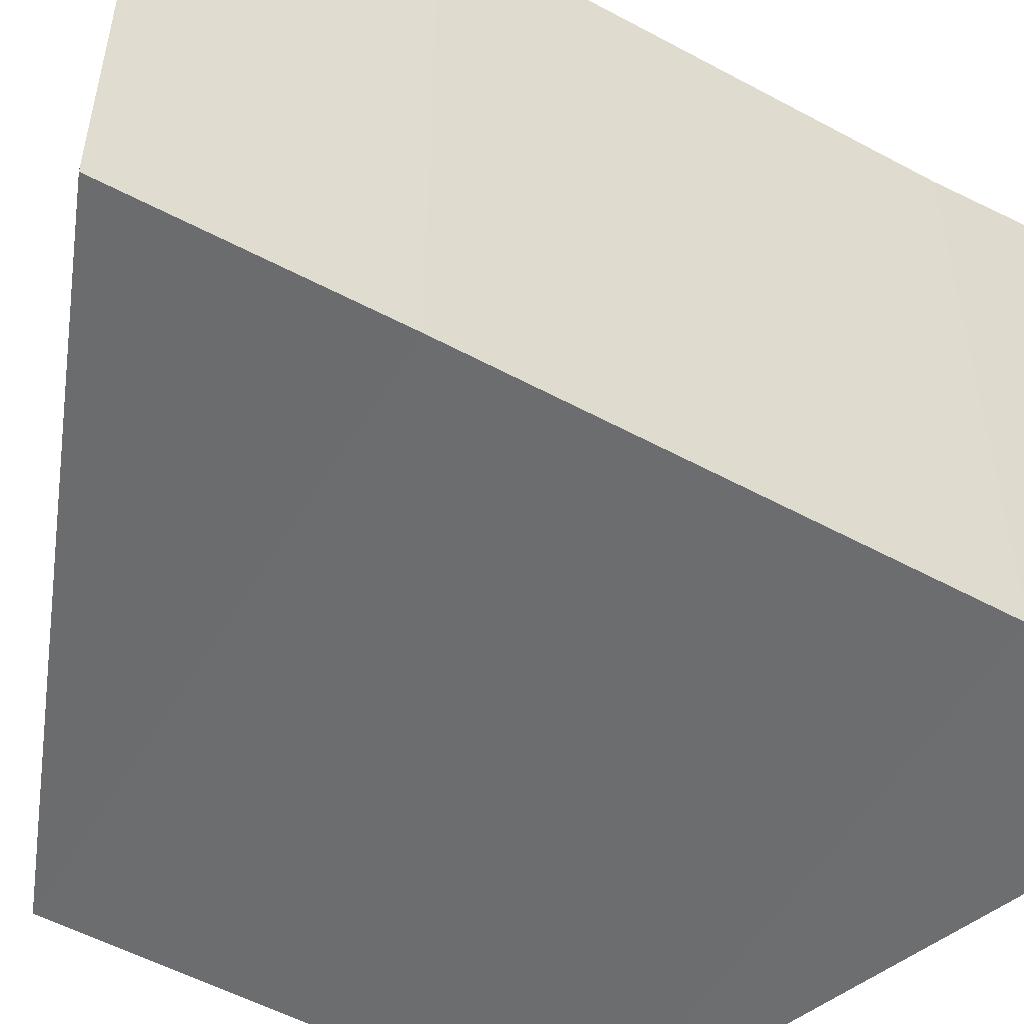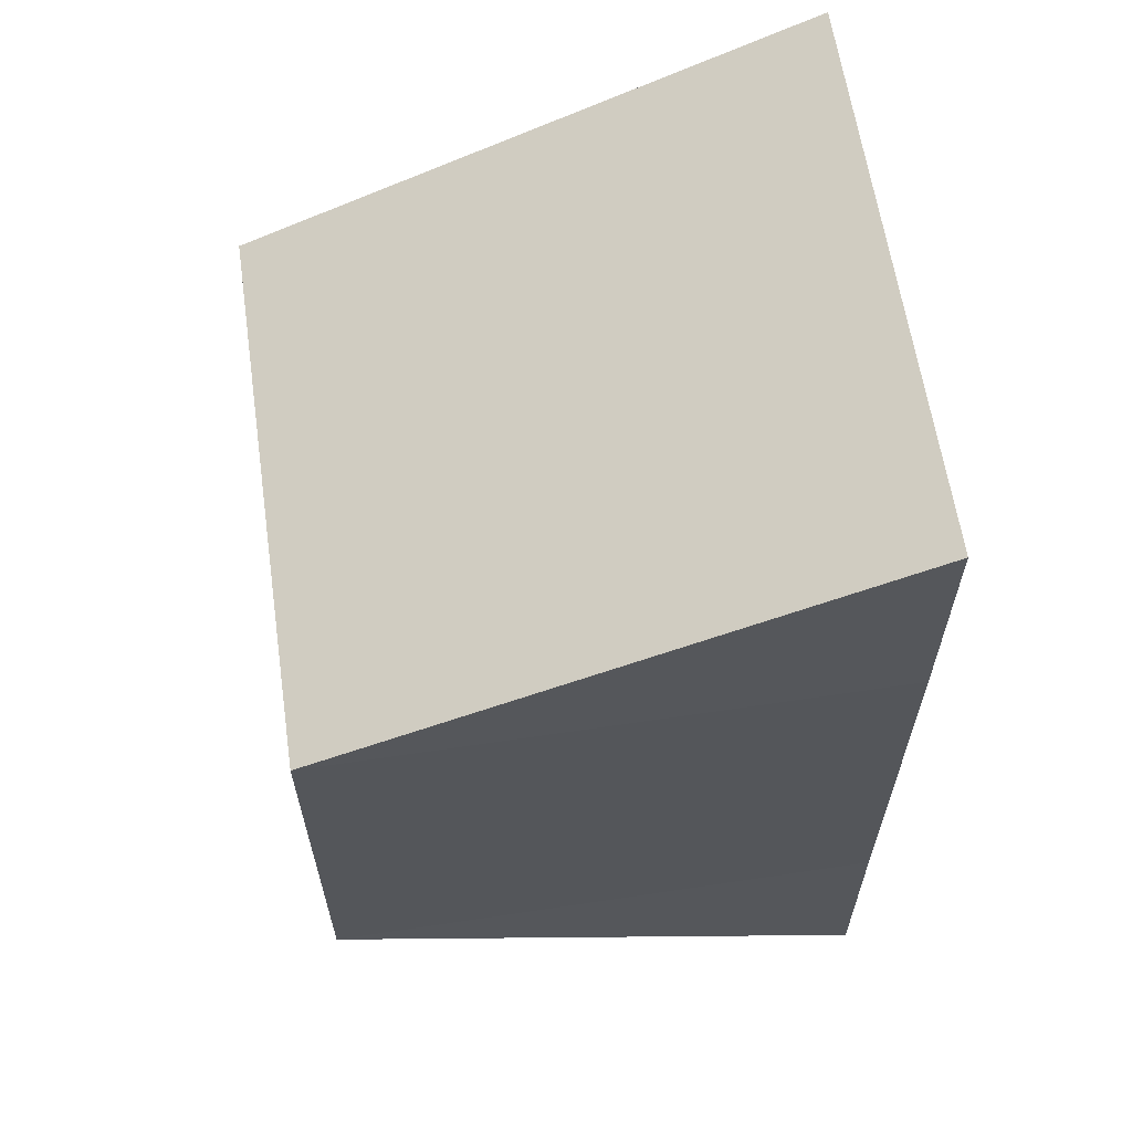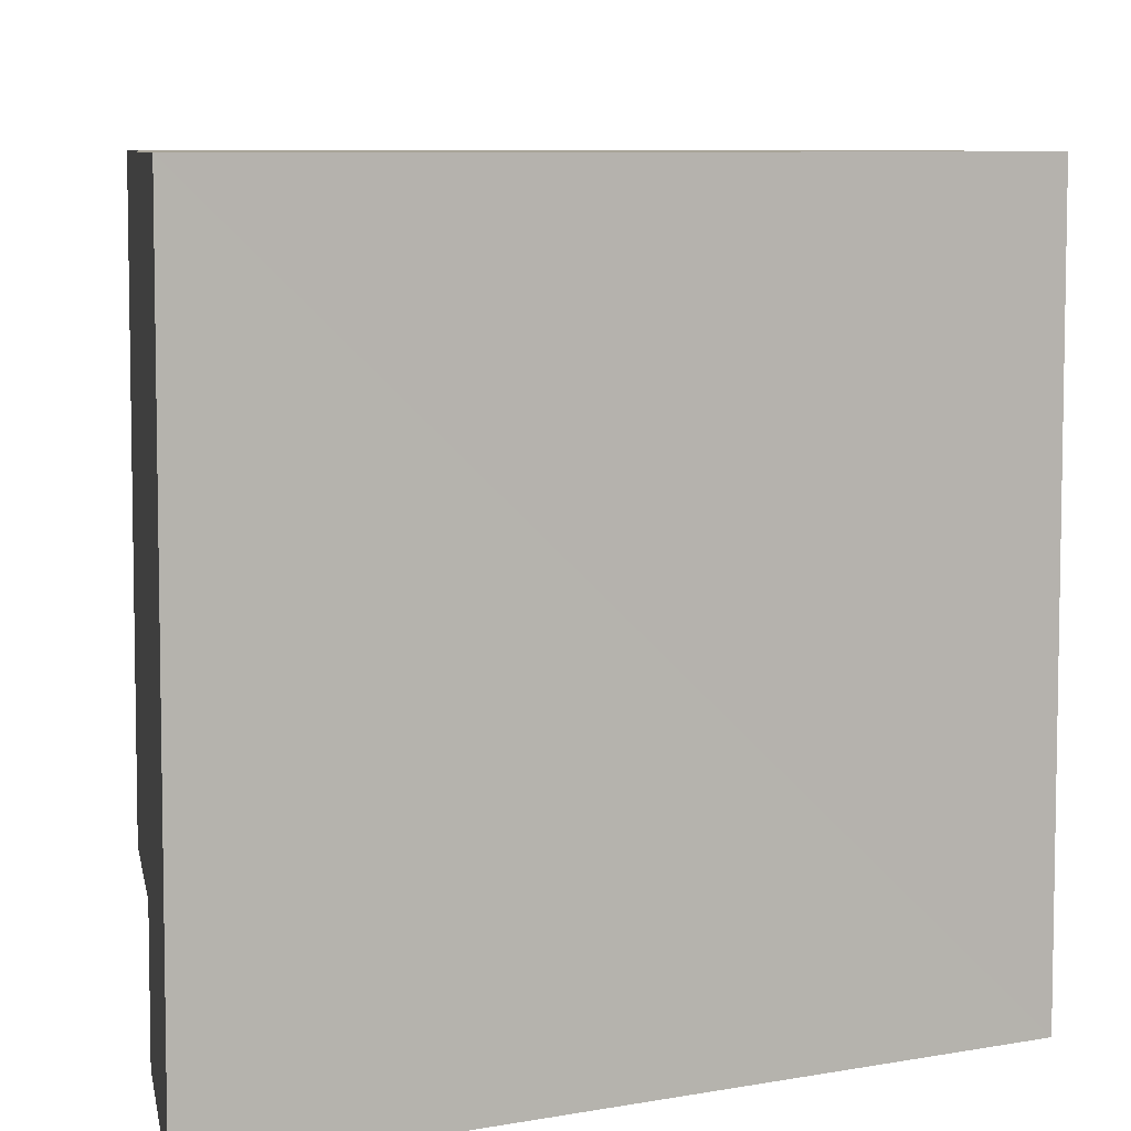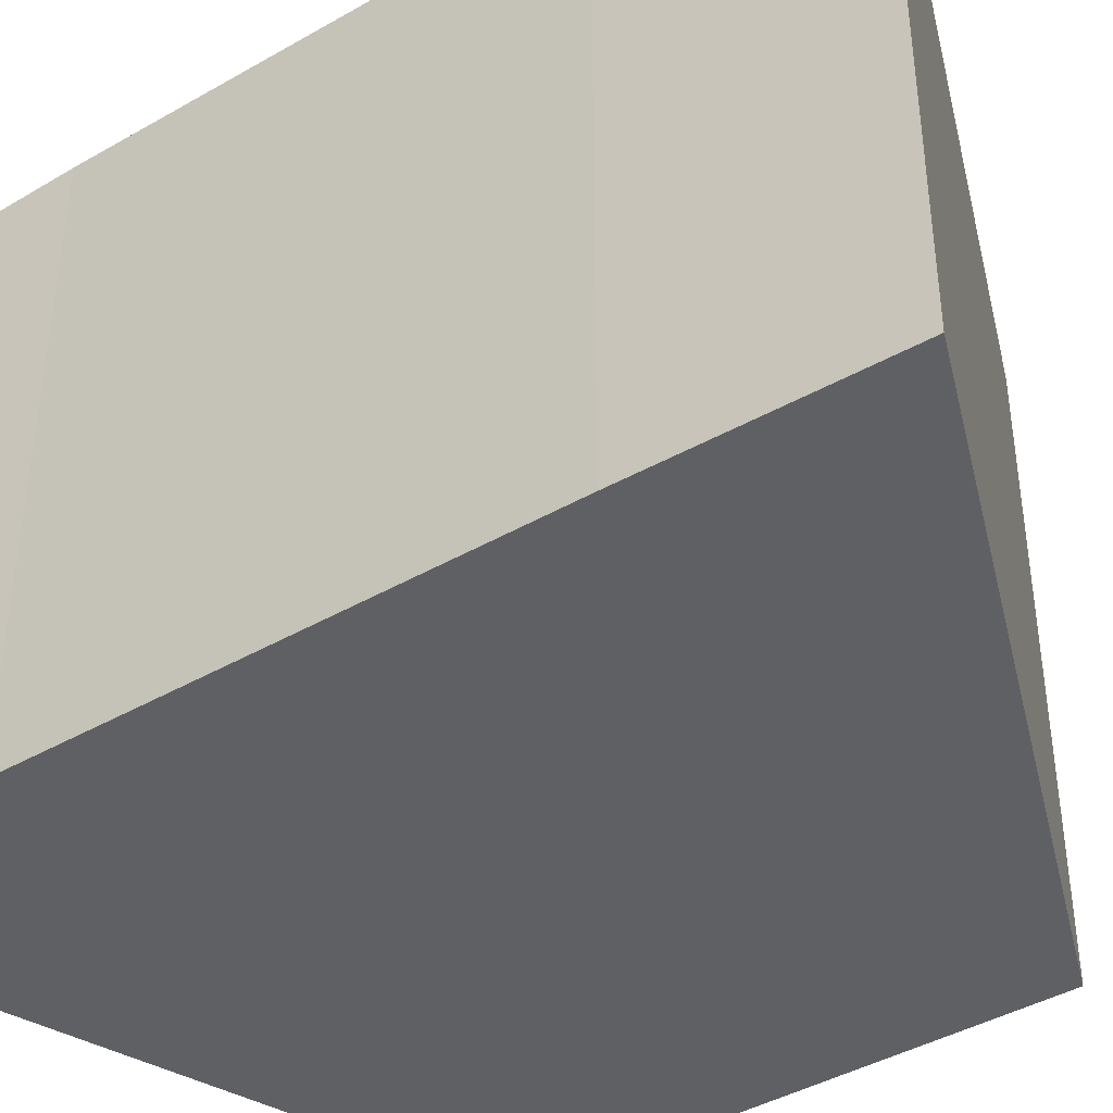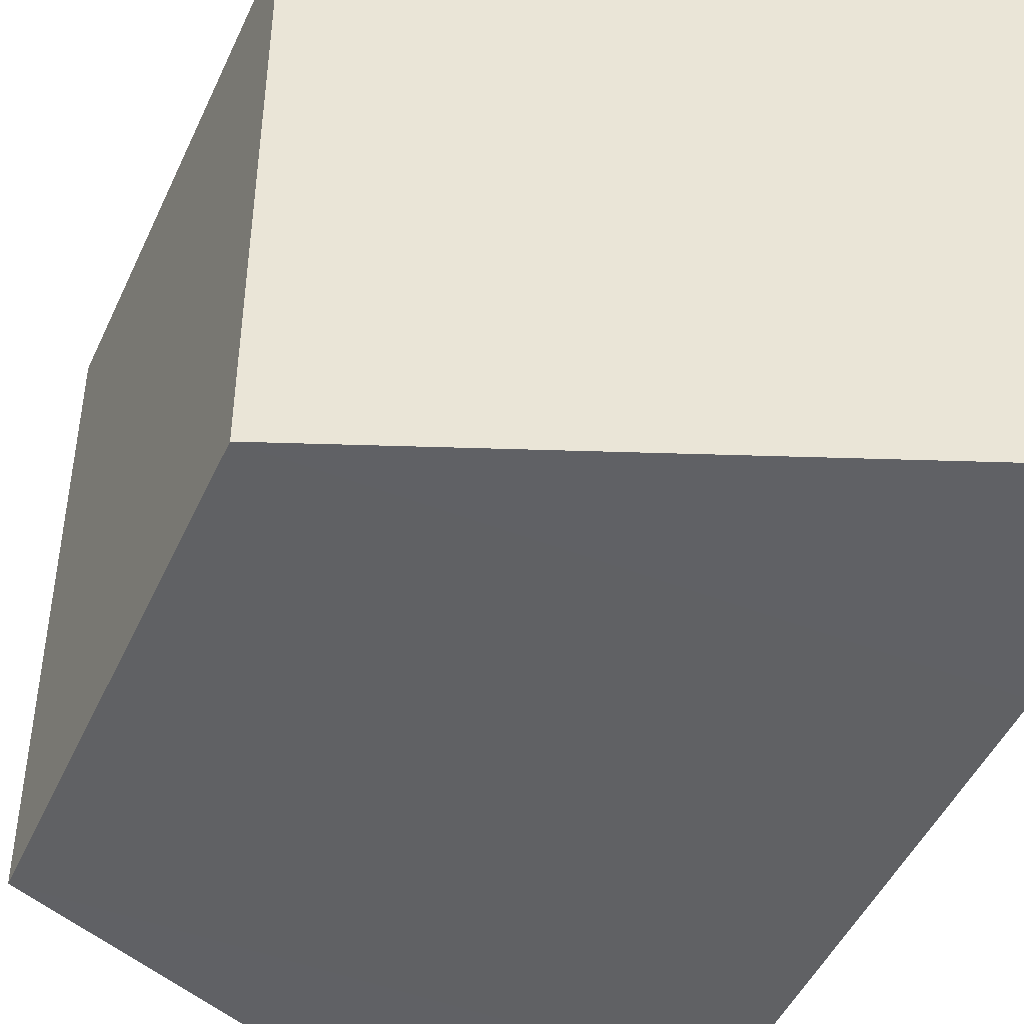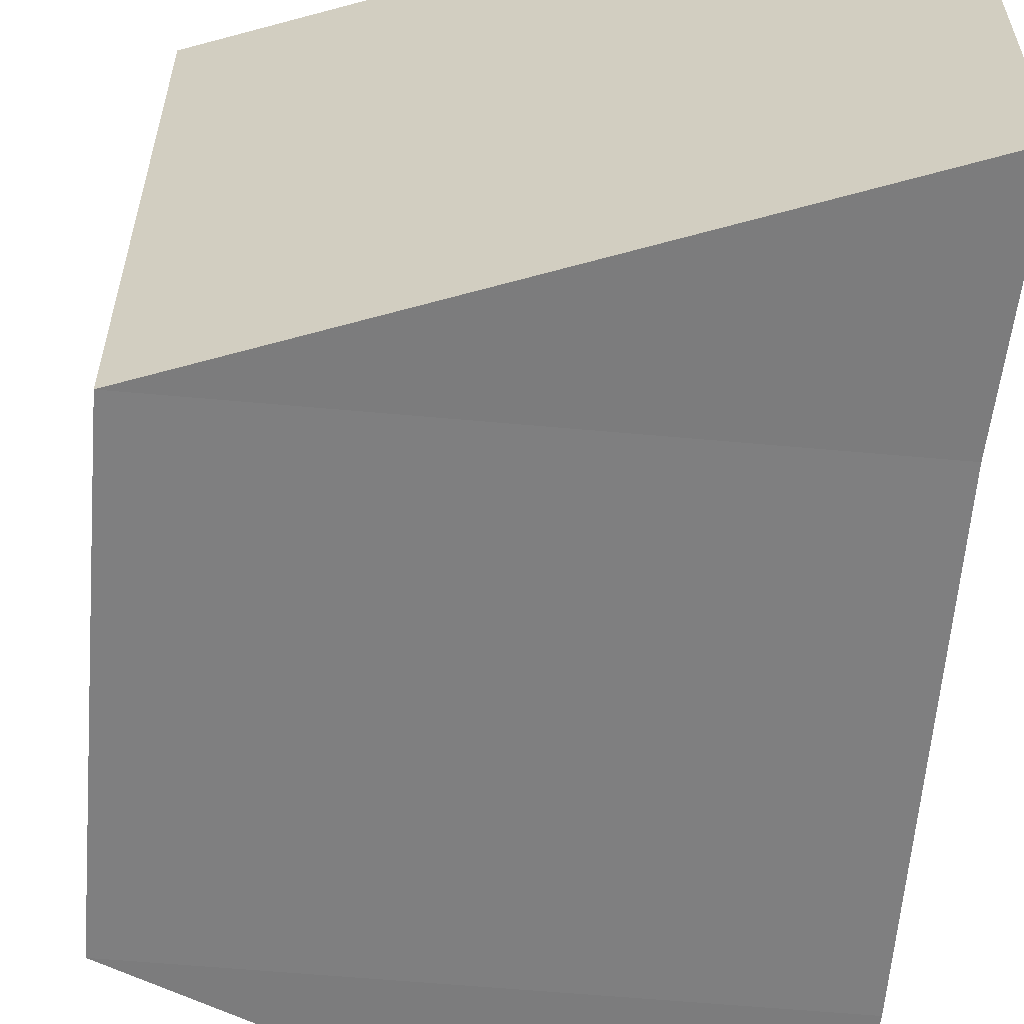
<metadata>
{"format":"obj","ext":"obj","renderer":"f3d","projection":"perspective","resolution":1024,"background":"white","views":[{"elev":-53.6,"azim":60.3,"up":"+Y"},{"elev":62.1,"azim":-8.6,"up":"+Z"},{"elev":7.1,"azim":172.4,"up":"+Y"},{"elev":-42.5,"azim":124.9,"up":"+Y"},{"elev":-47.4,"azim":-23.8,"up":"+Y"},{"elev":-59.4,"azim":-5.4,"up":"+Y"}]}
</metadata>
<code>
o 4705
v 2235 1879 12.5
v 2235 1879 12.5
v 2235 1879 12.5
v 2235 1879 12.5
v 2235 1879 12.49
v 2235 1879 12.5
v 2235 1879 12.49
v 2235 1879 12.5
v 2235 1879 12.5
v 2235 1879 12.49
v 2235 1879 12.5
v 2235 1879 12.49
v 2235 1879 12.5
v 2235 1879 12.5
v 2235 1879 12.5
v 2235 1879 12.49
v 2235 1879 12.5
v 2235 1879 12.49
v 2235 1879 12.5
v 2235 1879 12.5
v 2235 1879 12.5
v 2235 1879 12.51
v 2235 1879 12.5
v 2235 1879 12.51
v 2235 1879 12.51
v 2235 1879 12.5
v 2235 1879 12.51
v 2235 1879 12.5
v 2235 1879 12.51
v 2235 1879 12.5
v 2235 1879 12.51
v 2235 1879 12.5
f 1 2 3
f 4 3 2
f 5 1 6
f 7 4 8
f 8 9 10
f 11 12 10
f 13 9 14
f 6 15 16
f 17 18 16
f 17 13 19
f 20 15 21
f 22 20 19
f 11 20 23
f 24 13 23
f 19 2 25
f 26 27 25
f 23 28 29
f 30 31 29
f 4 28 32
f 1 32 28

</code>
